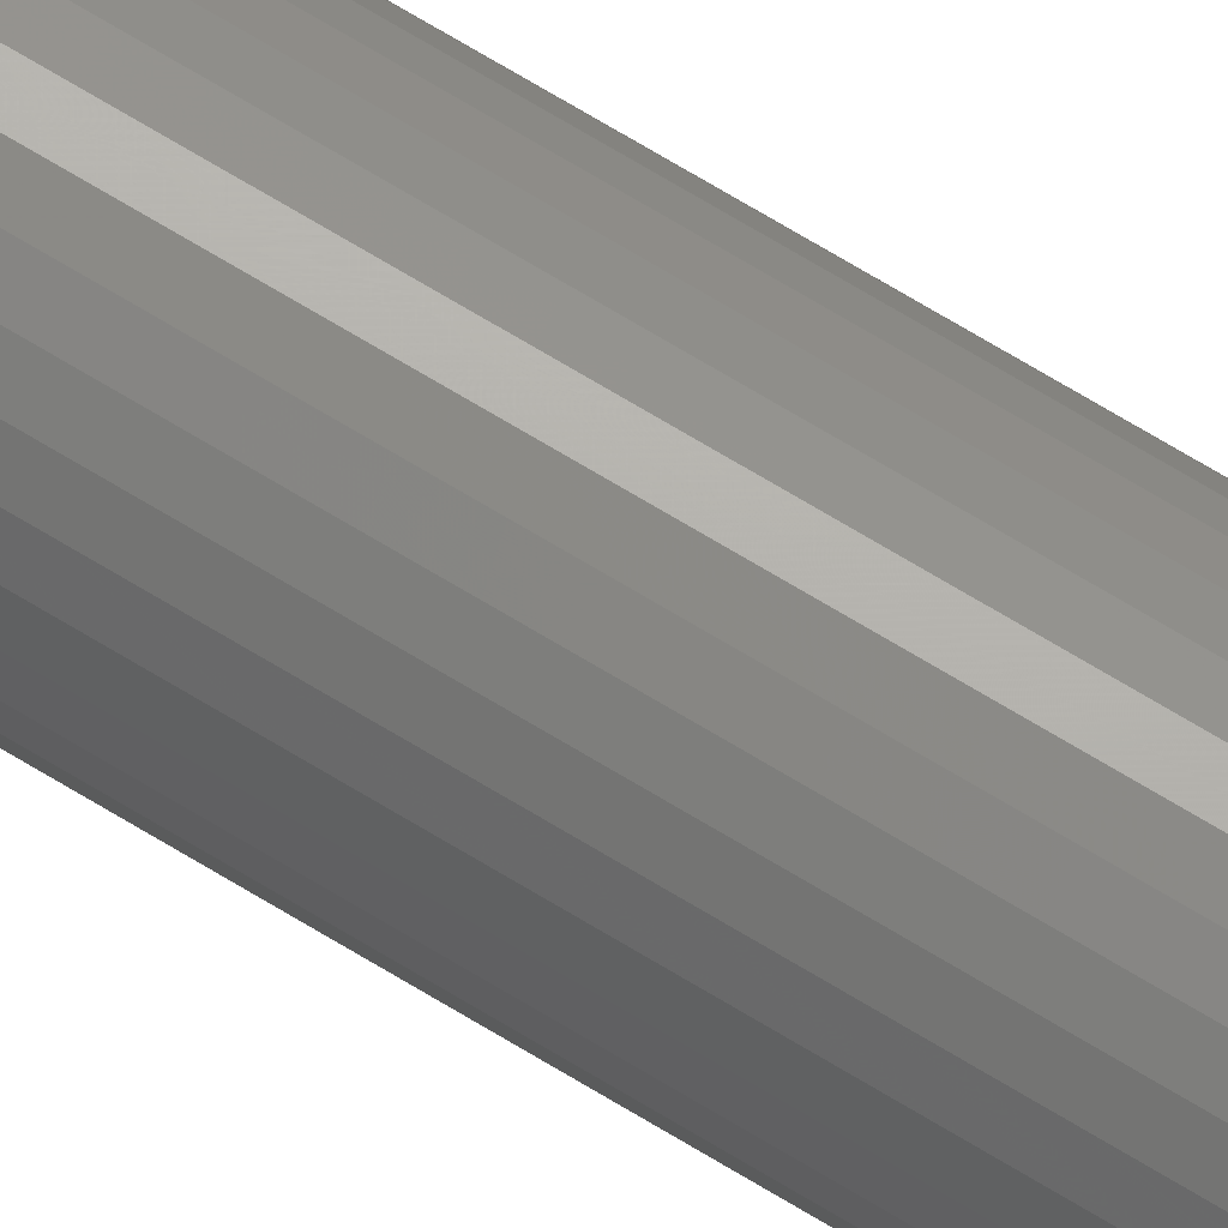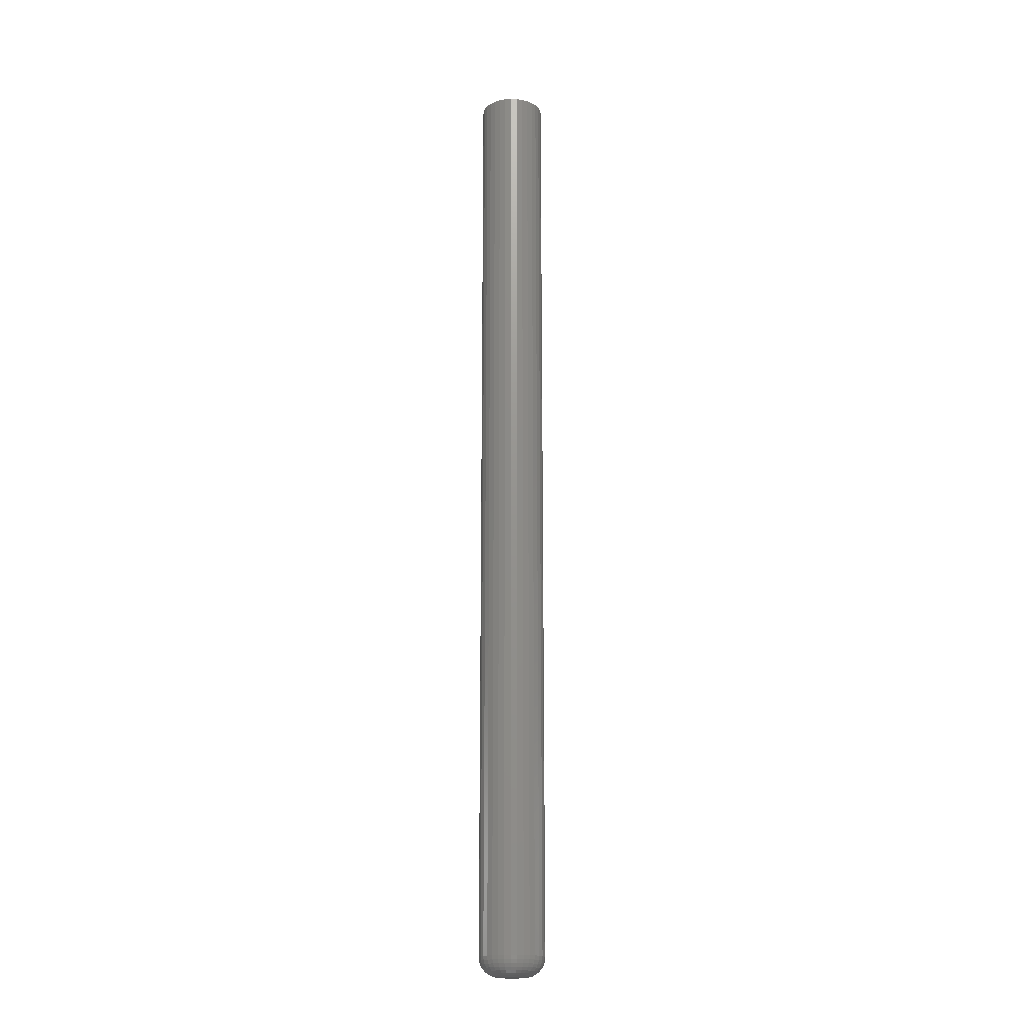
<metadata>
{"format":"stl","ext":"stl","renderer":"f3d","projection":"perspective","resolution":1024,"background":"white","views":[{"elev":72.3,"azim":121.0,"up":"+Y"},{"elev":-17.8,"azim":-31.5,"up":"+Z"}]}
</metadata>
<code>
# stl→obj: 320 verts, 636 faces
v -0.003238 0.01854 -0.75
v 0.0005261 0.01968 -0.75
v 0.004441 0.02007 -0.75
v 0.008355 0.01968 -0.75
v 0.01212 0.01854 -0.75
v -0.006707 0.01668 -0.75
v 0.01559 0.01668 -0.75
v -0.009748 0.01419 -0.75
v 0.01863 0.01419 -0.75
v -0.01224 0.01115 -0.75
v 0.02112 0.01115 -0.75
v -0.0141 0.007679 -0.75
v 0.02298 0.007679 -0.75
v -0.01524 0.003915 -0.75
v 0.02412 0.003915 -0.75
v 0.02298 -0.007679 -0.75
v -0.0141 -0.007679 -0.75
v 0.02412 -0.003915 -0.75
v -0.01224 -0.01115 -0.75
v 0.02112 -0.01115 -0.75
v -0.009748 -0.01419 -0.75
v 0.01863 -0.01419 -0.75
v -0.006707 -0.01668 -0.75
v 0.01559 -0.01668 -0.75
v -0.003238 -0.01854 -0.75
v 0.01212 -0.01854 -0.75
v 0.0005261 -0.01968 -0.75
v 0.004441 -0.02007 -0.75
v 0.008355 -0.01968 -0.75
v -0.01524 -0.003915 -0.75
v -0.01562 1.103e-17 -0.75
v 0.02451 -2.308e-17 -0.75
v 0.05576 -1.257e-17 -0.7188
v 0.05576 0 0.75
v 0.05477 -0.01001 -0.7188
v 0.05477 -0.01001 0.75
v 0.05185 -0.01964 -0.7188
v 0.05185 -0.01964 0.75
v 0.04711 -0.02851 -0.7188
v 0.04711 -0.02851 0.75
v 0.04073 -0.03629 -0.7188
v 0.04073 -0.03629 0.75
v 0.03295 -0.04267 -0.7188
v 0.03295 -0.04267 0.75
v 0.02408 -0.04741 -0.7188
v 0.02408 -0.04741 0.75
v 0.01445 -0.05033 -0.7188
v 0.01445 -0.05033 0.75
v 0.004441 -0.05132 -0.7188
v 0.004441 -0.05132 0.75
v -0.00557 -0.05033 -0.7188
v -0.00557 -0.05033 0.75
v -0.0152 -0.04741 -0.7188
v -0.0152 -0.04741 0.75
v -0.02407 -0.04267 -0.7188
v -0.02407 -0.04267 0.75
v -0.03184 -0.03629 -0.7188
v -0.03184 -0.03629 0.75
v -0.03823 -0.02851 -0.7188
v -0.03823 -0.02851 0.75
v -0.04297 -0.01964 -0.7188
v -0.04297 -0.01964 0.75
v -0.04589 -0.01001 -0.7188
v -0.04589 -0.01001 0.75
v -0.04688 6.284e-18 -0.7188
v -0.04688 6.284e-18 0.75
v -0.04589 0.01001 -0.7188
v -0.04589 0.01001 0.75
v -0.04297 0.01964 -0.7188
v -0.04297 0.01964 0.75
v -0.03823 0.02851 -0.7188
v -0.03823 0.02851 0.75
v -0.03184 0.03629 -0.7188
v -0.03184 0.03629 0.75
v -0.02407 0.04267 -0.7188
v -0.02407 0.04267 0.75
v -0.0152 0.04741 -0.7188
v -0.0152 0.04741 0.75
v -0.00557 0.05033 -0.7188
v -0.00557 0.05033 0.75
v 0.004441 0.05132 -0.7188
v 0.004441 0.05132 0.75
v 0.01445 0.05033 -0.7188
v 0.01445 0.05033 0.75
v 0.02408 0.04741 -0.7188
v 0.02408 0.04741 0.75
v 0.03295 0.04267 -0.7188
v 0.03295 0.04267 0.75
v 0.04073 0.03629 -0.7188
v 0.04073 0.03629 0.75
v 0.04711 0.02851 -0.7188
v 0.04711 0.02851 0.75
v 0.05185 0.01964 -0.7188
v 0.05185 0.01964 0.75
v 0.05477 0.01001 -0.7188
v 0.05477 0.01001 0.75
v -0.04627 3.469e-17 -0.7248
v -0.0453 0.009894 -0.7248
v -0.0445 3.816e-17 -0.7307
v -0.04356 0.009547 -0.7307
v -0.04161 2.776e-17 -0.7361
v -0.04072 0.008984 -0.7361
v -0.03772 2.776e-17 -0.7408
v -0.03691 0.008226 -0.7408
v -0.03299 3.123e-17 -0.7447
v -0.03227 0.007302 -0.7447
v -0.02758 1.908e-17 -0.7476
v -0.02697 0.006248 -0.7476
v -0.02172 1.561e-17 -0.7494
v -0.02122 0.005104 -0.7494
v 0.05418 0.009894 -0.7248
v 0.05516 -9.714e-17 -0.7248
v 0.05244 0.009547 -0.7307
v 0.05338 -9.368e-17 -0.7307
v 0.04961 0.008984 -0.7361
v 0.05049 -8.674e-17 -0.7361
v 0.04579 0.008226 -0.7408
v 0.0466 -7.98e-17 -0.7408
v 0.04115 0.007302 -0.7447
v 0.04187 -7.633e-17 -0.7447
v 0.03585 0.006248 -0.7476
v 0.03647 -6.418e-17 -0.7476
v 0.0301 0.005104 -0.7494
v 0.0306 -5.204e-17 -0.7494
v 0.0513 0.01941 -0.7248
v 0.04965 0.01873 -0.7307
v 0.04698 0.01762 -0.7361
v 0.04339 0.01614 -0.7408
v 0.03902 0.01432 -0.7447
v 0.03403 0.01226 -0.7476
v 0.02861 0.01001 -0.7494
v 0.04661 0.02818 -0.7248
v 0.04513 0.02719 -0.7307
v 0.04273 0.02558 -0.7361
v 0.0395 0.02342 -0.7408
v 0.03556 0.02079 -0.7447
v 0.03107 0.01779 -0.7476
v 0.02619 0.01454 -0.7494
v 0.0403 0.03586 -0.7248
v 0.03904 0.0346 -0.7307
v 0.037 0.03256 -0.7361
v 0.03425 0.02981 -0.7408
v 0.03091 0.02647 -0.7447
v 0.02709 0.02264 -0.7476
v 0.02294 0.0185 -0.7494
v 0.03262 0.04217 -0.7248
v 0.03163 0.04069 -0.7307
v 0.03002 0.03829 -0.7361
v 0.02787 0.03506 -0.7408
v 0.02523 0.03112 -0.7447
v 0.02223 0.02663 -0.7476
v 0.01898 0.02175 -0.7494
v 0.02385 0.04685 -0.7248
v 0.02317 0.04521 -0.7307
v 0.02206 0.04254 -0.7361
v 0.02058 0.03895 -0.7408
v 0.01876 0.03458 -0.7447
v 0.0167 0.02959 -0.7476
v 0.01445 0.02417 -0.7494
v 0.01433 0.04974 -0.7248
v 0.01399 0.048 -0.7307
v 0.01342 0.04516 -0.7361
v 0.01267 0.04135 -0.7408
v 0.01174 0.03671 -0.7447
v 0.01069 0.03141 -0.7476
v 0.009545 0.02566 -0.7494
v 0.004441 0.05072 -0.7248
v 0.004441 0.04894 -0.7307
v 0.004441 0.04605 -0.7361
v 0.004441 0.04216 -0.7408
v 0.004441 0.03743 -0.7447
v 0.004441 0.03202 -0.7476
v 0.004441 0.02616 -0.7494
v -0.005453 0.04974 -0.7248
v -0.005106 0.048 -0.7307
v -0.004543 0.04516 -0.7361
v -0.003785 0.04135 -0.7408
v -0.002861 0.03671 -0.7447
v -0.001807 0.03141 -0.7476
v -0.0006632 0.02566 -0.7494
v -0.01497 0.04685 -0.7248
v -0.01429 0.04521 -0.7307
v -0.01318 0.04254 -0.7361
v -0.01169 0.03895 -0.7408
v -0.009882 0.03458 -0.7447
v -0.007815 0.02959 -0.7476
v -0.005571 0.02417 -0.7494
v -0.02374 0.04217 -0.7248
v -0.02275 0.04069 -0.7307
v -0.02114 0.03829 -0.7361
v -0.01898 0.03506 -0.7408
v -0.01635 0.03112 -0.7447
v -0.01335 0.02663 -0.7476
v -0.01009 0.02175 -0.7494
v -0.03142 0.03586 -0.7248
v -0.03016 0.0346 -0.7307
v -0.02812 0.03256 -0.7361
v -0.02537 0.02981 -0.7408
v -0.02202 0.02647 -0.7447
v -0.0182 0.02264 -0.7476
v -0.01406 0.0185 -0.7494
v -0.03773 0.02818 -0.7248
v -0.03625 0.02719 -0.7307
v -0.03385 0.02558 -0.7361
v -0.03062 0.02342 -0.7408
v -0.02668 0.02079 -0.7447
v -0.02219 0.01779 -0.7476
v -0.01731 0.01454 -0.7494
v -0.04241 0.01941 -0.7248
v -0.04077 0.01873 -0.7307
v -0.0381 0.01762 -0.7361
v -0.03451 0.01614 -0.7408
v -0.03014 0.01432 -0.7447
v -0.02515 0.01226 -0.7476
v -0.01973 0.01001 -0.7494
v 0.05418 -0.009894 -0.7248
v 0.05244 -0.009547 -0.7307
v 0.04961 -0.008984 -0.7361
v 0.04579 -0.008226 -0.7408
v 0.04115 -0.007302 -0.7447
v 0.03585 -0.006248 -0.7476
v 0.0301 -0.005104 -0.7494
v -0.0453 -0.009894 -0.7248
v -0.04356 -0.009547 -0.7307
v -0.04072 -0.008984 -0.7361
v -0.03691 -0.008226 -0.7408
v -0.03227 -0.007302 -0.7447
v -0.02697 -0.006248 -0.7476
v -0.02122 -0.005104 -0.7494
v -0.04241 -0.01941 -0.7248
v -0.04077 -0.01873 -0.7307
v -0.0381 -0.01762 -0.7361
v -0.03451 -0.01614 -0.7408
v -0.03014 -0.01432 -0.7447
v -0.02515 -0.01226 -0.7476
v -0.01973 -0.01001 -0.7494
v -0.03773 -0.02818 -0.7248
v -0.03625 -0.02719 -0.7307
v -0.03385 -0.02558 -0.7361
v -0.03062 -0.02342 -0.7408
v -0.02668 -0.02079 -0.7447
v -0.02219 -0.01779 -0.7476
v -0.01731 -0.01454 -0.7494
v -0.03142 -0.03586 -0.7248
v -0.03016 -0.0346 -0.7307
v -0.02812 -0.03256 -0.7361
v -0.02537 -0.02981 -0.7408
v -0.02202 -0.02647 -0.7447
v -0.0182 -0.02264 -0.7476
v -0.01406 -0.0185 -0.7494
v -0.02374 -0.04217 -0.7248
v -0.02275 -0.04069 -0.7307
v -0.02114 -0.03829 -0.7361
v -0.01898 -0.03506 -0.7408
v -0.01635 -0.03112 -0.7447
v -0.01335 -0.02663 -0.7476
v -0.01009 -0.02175 -0.7494
v -0.01497 -0.04685 -0.7248
v -0.01429 -0.04521 -0.7307
v -0.01318 -0.04254 -0.7361
v -0.01169 -0.03895 -0.7408
v -0.009882 -0.03458 -0.7447
v -0.007815 -0.02959 -0.7476
v -0.005571 -0.02417 -0.7494
v -0.005453 -0.04974 -0.7248
v -0.005106 -0.048 -0.7307
v -0.004543 -0.04516 -0.7361
v -0.003785 -0.04135 -0.7408
v -0.002861 -0.03671 -0.7447
v -0.001807 -0.03141 -0.7476
v -0.0006632 -0.02566 -0.7494
v 0.004441 -0.05072 -0.7248
v 0.004441 -0.04894 -0.7307
v 0.004441 -0.04605 -0.7361
v 0.004441 -0.04216 -0.7408
v 0.004441 -0.03743 -0.7447
v 0.004441 -0.03202 -0.7476
v 0.004441 -0.02616 -0.7494
v 0.01433 -0.04974 -0.7248
v 0.01399 -0.048 -0.7307
v 0.01342 -0.04516 -0.7361
v 0.01267 -0.04135 -0.7408
v 0.01174 -0.03671 -0.7447
v 0.01069 -0.03141 -0.7476
v 0.009545 -0.02566 -0.7494
v 0.02385 -0.04685 -0.7248
v 0.02317 -0.04521 -0.7307
v 0.02206 -0.04254 -0.7361
v 0.02058 -0.03895 -0.7408
v 0.01876 -0.03458 -0.7447
v 0.0167 -0.02959 -0.7476
v 0.01445 -0.02417 -0.7494
v 0.03262 -0.04217 -0.7248
v 0.03163 -0.04069 -0.7307
v 0.03002 -0.03829 -0.7361
v 0.02787 -0.03506 -0.7408
v 0.02523 -0.03112 -0.7447
v 0.02223 -0.02663 -0.7476
v 0.01898 -0.02175 -0.7494
v 0.0403 -0.03586 -0.7248
v 0.03904 -0.0346 -0.7307
v 0.037 -0.03256 -0.7361
v 0.03425 -0.02981 -0.7408
v 0.03091 -0.02647 -0.7447
v 0.02709 -0.02264 -0.7476
v 0.02294 -0.0185 -0.7494
v 0.04661 -0.02818 -0.7248
v 0.04513 -0.02719 -0.7307
v 0.04273 -0.02558 -0.7361
v 0.0395 -0.02342 -0.7408
v 0.03556 -0.02079 -0.7447
v 0.03107 -0.01779 -0.7476
v 0.02619 -0.01454 -0.7494
v 0.0513 -0.01941 -0.7248
v 0.04965 -0.01873 -0.7307
v 0.04698 -0.01762 -0.7361
v 0.04339 -0.01614 -0.7408
v 0.03902 -0.01432 -0.7447
v 0.03403 -0.01226 -0.7476
v 0.02861 -0.01001 -0.7494
f 1 2 3
f 1 3 4
f 5 1 4
f 6 1 5
f 7 6 5
f 8 6 7
f 9 8 7
f 10 8 9
f 11 10 9
f 12 10 11
f 13 12 11
f 14 12 13
f 15 14 13
f 16 17 18
f 19 17 16
f 20 19 16
f 21 19 20
f 22 21 20
f 23 21 22
f 24 23 22
f 25 23 24
f 26 25 24
f 27 25 26
f 28 27 26
f 29 28 26
f 17 30 18
f 18 30 31
f 18 31 32
f 32 31 14
f 32 14 15
f 33 34 35
f 35 34 36
f 35 36 37
f 37 36 38
f 37 38 39
f 39 38 40
f 39 40 41
f 41 40 42
f 41 42 43
f 43 42 44
f 43 44 45
f 45 44 46
f 45 46 47
f 47 46 48
f 47 48 49
f 49 48 50
f 49 50 51
f 51 50 52
f 51 52 53
f 53 52 54
f 53 54 55
f 55 54 56
f 55 56 57
f 57 56 58
f 57 58 59
f 59 58 60
f 59 60 61
f 61 60 62
f 61 62 63
f 63 62 64
f 63 64 65
f 65 64 66
f 65 66 67
f 67 66 68
f 67 68 69
f 69 68 70
f 69 70 71
f 71 70 72
f 71 72 73
f 73 72 74
f 73 74 75
f 75 74 76
f 75 76 77
f 77 76 78
f 77 78 79
f 79 78 80
f 79 80 81
f 81 80 82
f 81 82 83
f 83 82 84
f 83 84 85
f 85 84 86
f 85 86 87
f 87 86 88
f 87 88 89
f 89 88 90
f 89 90 91
f 91 90 92
f 91 92 93
f 93 92 94
f 93 94 95
f 95 94 96
f 95 96 33
f 33 96 34
f 65 67 97
f 97 67 98
f 97 98 99
f 99 98 100
f 99 100 101
f 101 100 102
f 101 102 103
f 103 102 104
f 103 104 105
f 105 104 106
f 105 106 107
f 107 106 108
f 107 108 109
f 109 108 110
f 109 110 31
f 31 110 14
f 95 33 111
f 111 33 112
f 111 112 113
f 113 112 114
f 113 114 115
f 115 114 116
f 115 116 117
f 117 116 118
f 117 118 119
f 119 118 120
f 119 120 121
f 121 120 122
f 121 122 123
f 123 122 124
f 123 124 15
f 15 124 32
f 93 95 125
f 125 95 111
f 125 111 126
f 126 111 113
f 126 113 127
f 127 113 115
f 127 115 128
f 128 115 117
f 128 117 129
f 129 117 119
f 129 119 130
f 130 119 121
f 130 121 131
f 131 121 123
f 131 123 13
f 13 123 15
f 91 93 132
f 132 93 125
f 132 125 133
f 133 125 126
f 133 126 134
f 134 126 127
f 134 127 135
f 135 127 128
f 135 128 136
f 136 128 129
f 136 129 137
f 137 129 130
f 137 130 138
f 138 130 131
f 138 131 11
f 11 131 13
f 89 91 139
f 139 91 132
f 139 132 140
f 140 132 133
f 140 133 141
f 141 133 134
f 141 134 142
f 142 134 135
f 142 135 143
f 143 135 136
f 143 136 144
f 144 136 137
f 144 137 145
f 145 137 138
f 145 138 9
f 9 138 11
f 87 89 146
f 146 89 139
f 146 139 147
f 147 139 140
f 147 140 148
f 148 140 141
f 148 141 149
f 149 141 142
f 149 142 150
f 150 142 143
f 150 143 151
f 151 143 144
f 151 144 152
f 152 144 145
f 152 145 7
f 7 145 9
f 85 87 153
f 153 87 146
f 153 146 154
f 154 146 147
f 154 147 155
f 155 147 148
f 155 148 156
f 156 148 149
f 156 149 157
f 157 149 150
f 157 150 158
f 158 150 151
f 158 151 159
f 159 151 152
f 159 152 5
f 5 152 7
f 83 85 160
f 160 85 153
f 160 153 161
f 161 153 154
f 161 154 162
f 162 154 155
f 162 155 163
f 163 155 156
f 163 156 164
f 164 156 157
f 164 157 165
f 165 157 158
f 165 158 166
f 166 158 159
f 166 159 4
f 4 159 5
f 81 83 167
f 167 83 160
f 167 160 168
f 168 160 161
f 168 161 169
f 169 161 162
f 169 162 170
f 170 162 163
f 170 163 171
f 171 163 164
f 171 164 172
f 172 164 165
f 172 165 173
f 173 165 166
f 173 166 3
f 3 166 4
f 79 81 174
f 174 81 167
f 174 167 175
f 175 167 168
f 175 168 176
f 176 168 169
f 176 169 177
f 177 169 170
f 177 170 178
f 178 170 171
f 178 171 179
f 179 171 172
f 179 172 180
f 180 172 173
f 180 173 2
f 2 173 3
f 77 79 181
f 181 79 174
f 181 174 182
f 182 174 175
f 182 175 183
f 183 175 176
f 183 176 184
f 184 176 177
f 184 177 185
f 185 177 178
f 185 178 186
f 186 178 179
f 186 179 187
f 187 179 180
f 187 180 1
f 1 180 2
f 75 77 188
f 188 77 181
f 188 181 189
f 189 181 182
f 189 182 190
f 190 182 183
f 190 183 191
f 191 183 184
f 191 184 192
f 192 184 185
f 192 185 193
f 193 185 186
f 193 186 194
f 194 186 187
f 194 187 6
f 6 187 1
f 73 75 195
f 195 75 188
f 195 188 196
f 196 188 189
f 196 189 197
f 197 189 190
f 197 190 198
f 198 190 191
f 198 191 199
f 199 191 192
f 199 192 200
f 200 192 193
f 200 193 201
f 201 193 194
f 201 194 8
f 8 194 6
f 71 73 202
f 202 73 195
f 202 195 203
f 203 195 196
f 203 196 204
f 204 196 197
f 204 197 205
f 205 197 198
f 205 198 206
f 206 198 199
f 206 199 207
f 207 199 200
f 207 200 208
f 208 200 201
f 208 201 10
f 10 201 8
f 69 71 209
f 209 71 202
f 209 202 210
f 210 202 203
f 210 203 211
f 211 203 204
f 211 204 212
f 212 204 205
f 212 205 213
f 213 205 206
f 213 206 214
f 214 206 207
f 214 207 215
f 215 207 208
f 215 208 12
f 12 208 10
f 67 69 98
f 98 69 209
f 98 209 100
f 100 209 210
f 100 210 102
f 102 210 211
f 102 211 104
f 104 211 212
f 104 212 106
f 106 212 213
f 106 213 108
f 108 213 214
f 108 214 110
f 110 214 215
f 110 215 14
f 14 215 12
f 33 35 112
f 112 35 216
f 112 216 114
f 114 216 217
f 114 217 116
f 116 217 218
f 116 218 118
f 118 218 219
f 118 219 120
f 120 219 220
f 120 220 122
f 122 220 221
f 122 221 124
f 124 221 222
f 124 222 32
f 32 222 18
f 63 65 223
f 223 65 97
f 223 97 224
f 224 97 99
f 224 99 225
f 225 99 101
f 225 101 226
f 226 101 103
f 226 103 227
f 227 103 105
f 227 105 228
f 228 105 107
f 228 107 229
f 229 107 109
f 229 109 30
f 30 109 31
f 61 63 230
f 230 63 223
f 230 223 231
f 231 223 224
f 231 224 232
f 232 224 225
f 232 225 233
f 233 225 226
f 233 226 234
f 234 226 227
f 234 227 235
f 235 227 228
f 235 228 236
f 236 228 229
f 236 229 17
f 17 229 30
f 59 61 237
f 237 61 230
f 237 230 238
f 238 230 231
f 238 231 239
f 239 231 232
f 239 232 240
f 240 232 233
f 240 233 241
f 241 233 234
f 241 234 242
f 242 234 235
f 242 235 243
f 243 235 236
f 243 236 19
f 19 236 17
f 57 59 244
f 244 59 237
f 244 237 245
f 245 237 238
f 245 238 246
f 246 238 239
f 246 239 247
f 247 239 240
f 247 240 248
f 248 240 241
f 248 241 249
f 249 241 242
f 249 242 250
f 250 242 243
f 250 243 21
f 21 243 19
f 55 57 251
f 251 57 244
f 251 244 252
f 252 244 245
f 252 245 253
f 253 245 246
f 253 246 254
f 254 246 247
f 254 247 255
f 255 247 248
f 255 248 256
f 256 248 249
f 256 249 257
f 257 249 250
f 257 250 23
f 23 250 21
f 53 55 258
f 258 55 251
f 258 251 259
f 259 251 252
f 259 252 260
f 260 252 253
f 260 253 261
f 261 253 254
f 261 254 262
f 262 254 255
f 262 255 263
f 263 255 256
f 263 256 264
f 264 256 257
f 264 257 25
f 25 257 23
f 51 53 265
f 265 53 258
f 265 258 266
f 266 258 259
f 266 259 267
f 267 259 260
f 267 260 268
f 268 260 261
f 268 261 269
f 269 261 262
f 269 262 270
f 270 262 263
f 270 263 271
f 271 263 264
f 271 264 27
f 27 264 25
f 49 51 272
f 272 51 265
f 272 265 273
f 273 265 266
f 273 266 274
f 274 266 267
f 274 267 275
f 275 267 268
f 275 268 276
f 276 268 269
f 276 269 277
f 277 269 270
f 277 270 278
f 278 270 271
f 278 271 28
f 28 271 27
f 47 49 279
f 279 49 272
f 279 272 280
f 280 272 273
f 280 273 281
f 281 273 274
f 281 274 282
f 282 274 275
f 282 275 283
f 283 275 276
f 283 276 284
f 284 276 277
f 284 277 285
f 285 277 278
f 285 278 29
f 29 278 28
f 45 47 286
f 286 47 279
f 286 279 287
f 287 279 280
f 287 280 288
f 288 280 281
f 288 281 289
f 289 281 282
f 289 282 290
f 290 282 283
f 290 283 291
f 291 283 284
f 291 284 292
f 292 284 285
f 292 285 26
f 26 285 29
f 43 45 293
f 293 45 286
f 293 286 294
f 294 286 287
f 294 287 295
f 295 287 288
f 295 288 296
f 296 288 289
f 296 289 297
f 297 289 290
f 297 290 298
f 298 290 291
f 298 291 299
f 299 291 292
f 299 292 24
f 24 292 26
f 41 43 300
f 300 43 293
f 300 293 301
f 301 293 294
f 301 294 302
f 302 294 295
f 302 295 303
f 303 295 296
f 303 296 304
f 304 296 297
f 304 297 305
f 305 297 298
f 305 298 306
f 306 298 299
f 306 299 22
f 22 299 24
f 39 41 307
f 307 41 300
f 307 300 308
f 308 300 301
f 308 301 309
f 309 301 302
f 309 302 310
f 310 302 303
f 310 303 311
f 311 303 304
f 311 304 312
f 312 304 305
f 312 305 313
f 313 305 306
f 313 306 20
f 20 306 22
f 37 39 314
f 314 39 307
f 314 307 315
f 315 307 308
f 315 308 316
f 316 308 309
f 316 309 317
f 317 309 310
f 317 310 318
f 318 310 311
f 318 311 319
f 319 311 312
f 319 312 320
f 320 312 313
f 320 313 16
f 16 313 20
f 35 37 216
f 216 37 314
f 216 314 217
f 217 314 315
f 217 315 218
f 218 315 316
f 218 316 219
f 219 316 317
f 219 317 220
f 220 317 318
f 220 318 221
f 221 318 319
f 221 319 222
f 222 319 320
f 222 320 18
f 18 320 16
f 82 80 78
f 84 82 78
f 84 78 86
f 86 78 76
f 86 76 88
f 88 76 74
f 88 74 90
f 90 74 72
f 90 72 92
f 92 72 70
f 92 70 94
f 94 70 68
f 94 68 96
f 36 62 38
f 38 62 60
f 38 60 40
f 40 60 58
f 40 58 42
f 42 58 56
f 42 56 44
f 44 56 54
f 44 54 46
f 46 54 52
f 46 52 50
f 46 50 48
f 96 68 34
f 34 68 66
f 34 66 36
f 36 66 64
f 36 64 62

</code>
